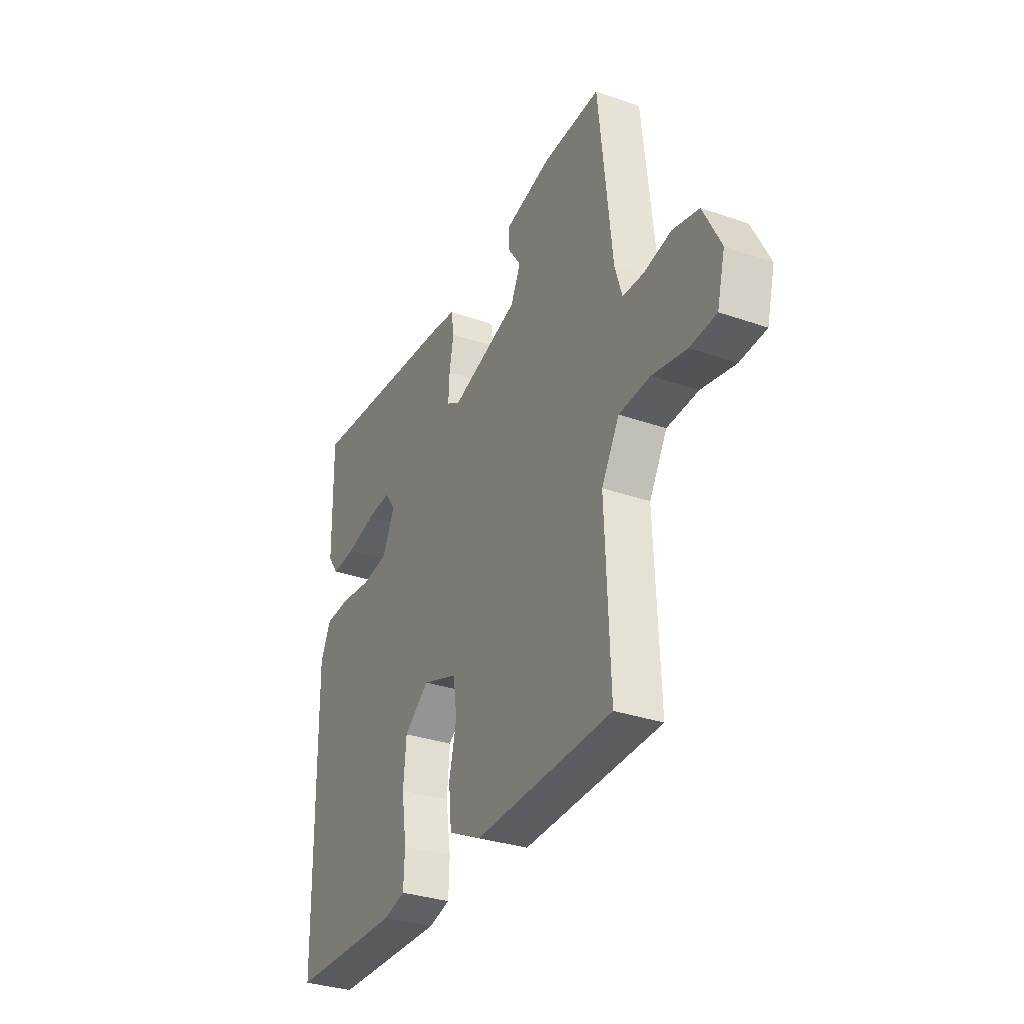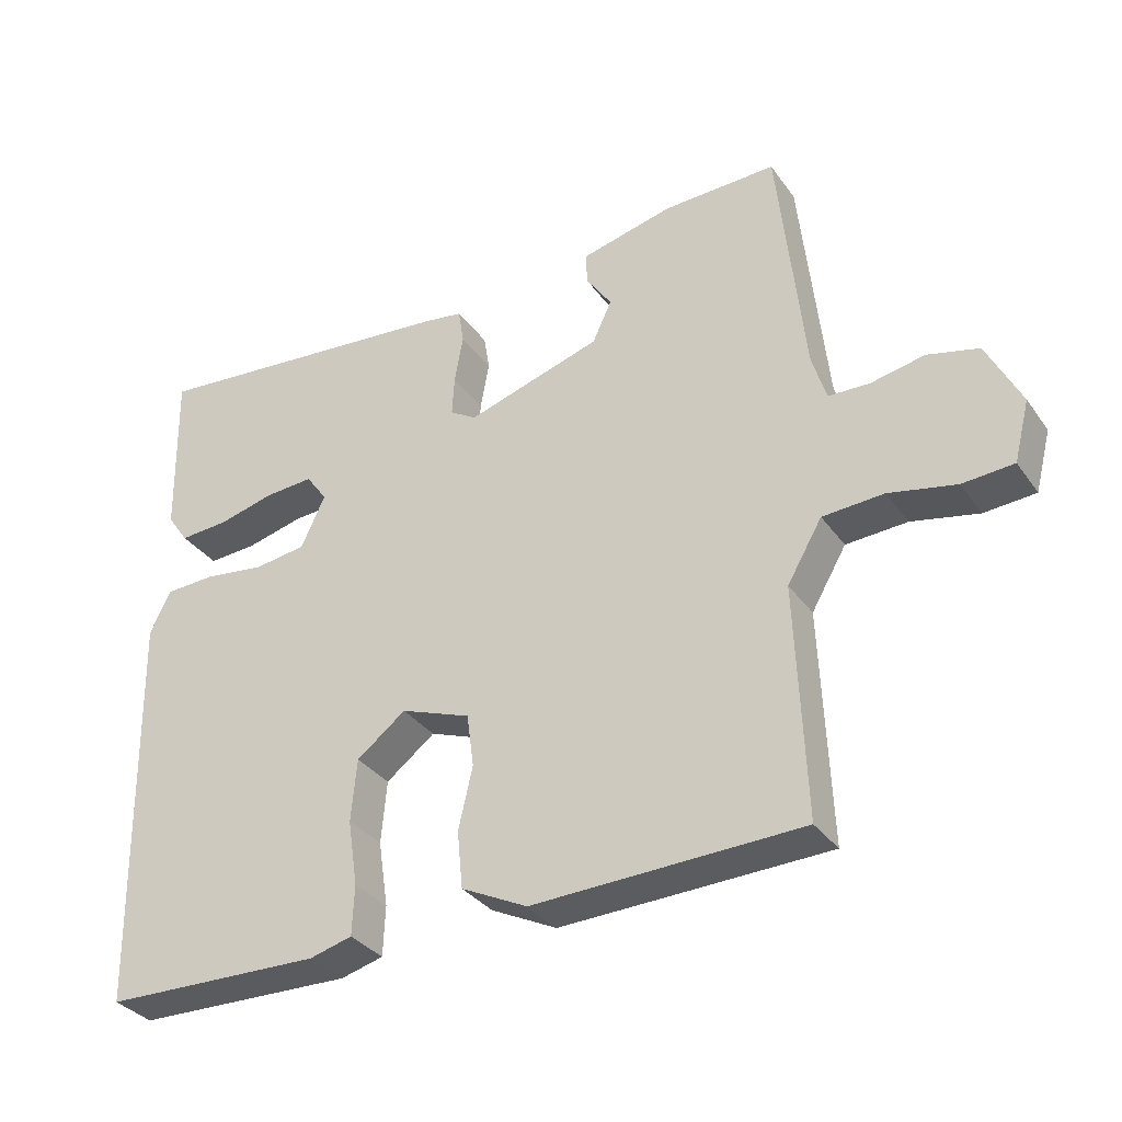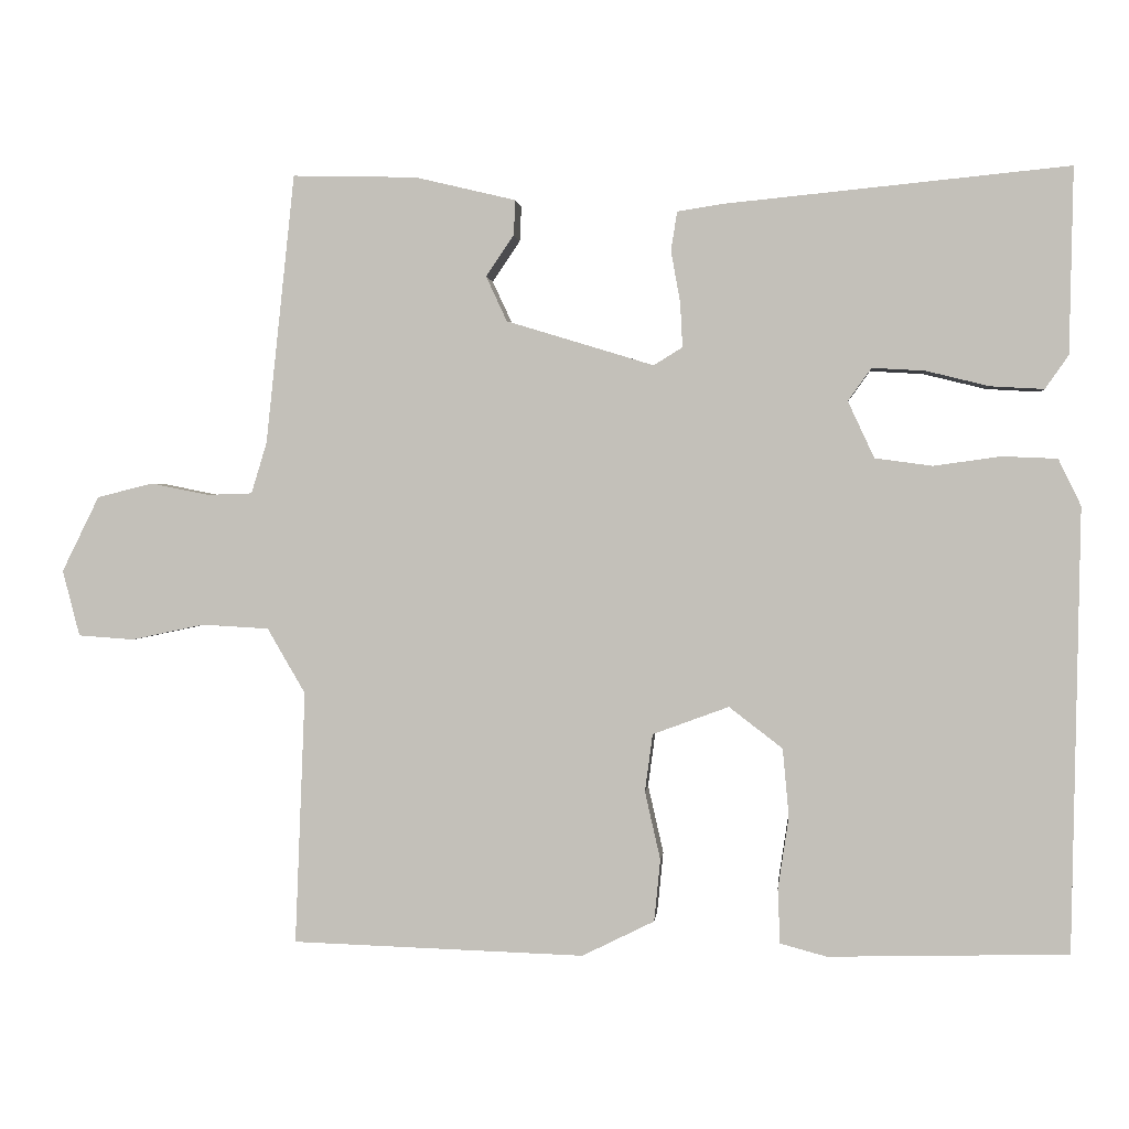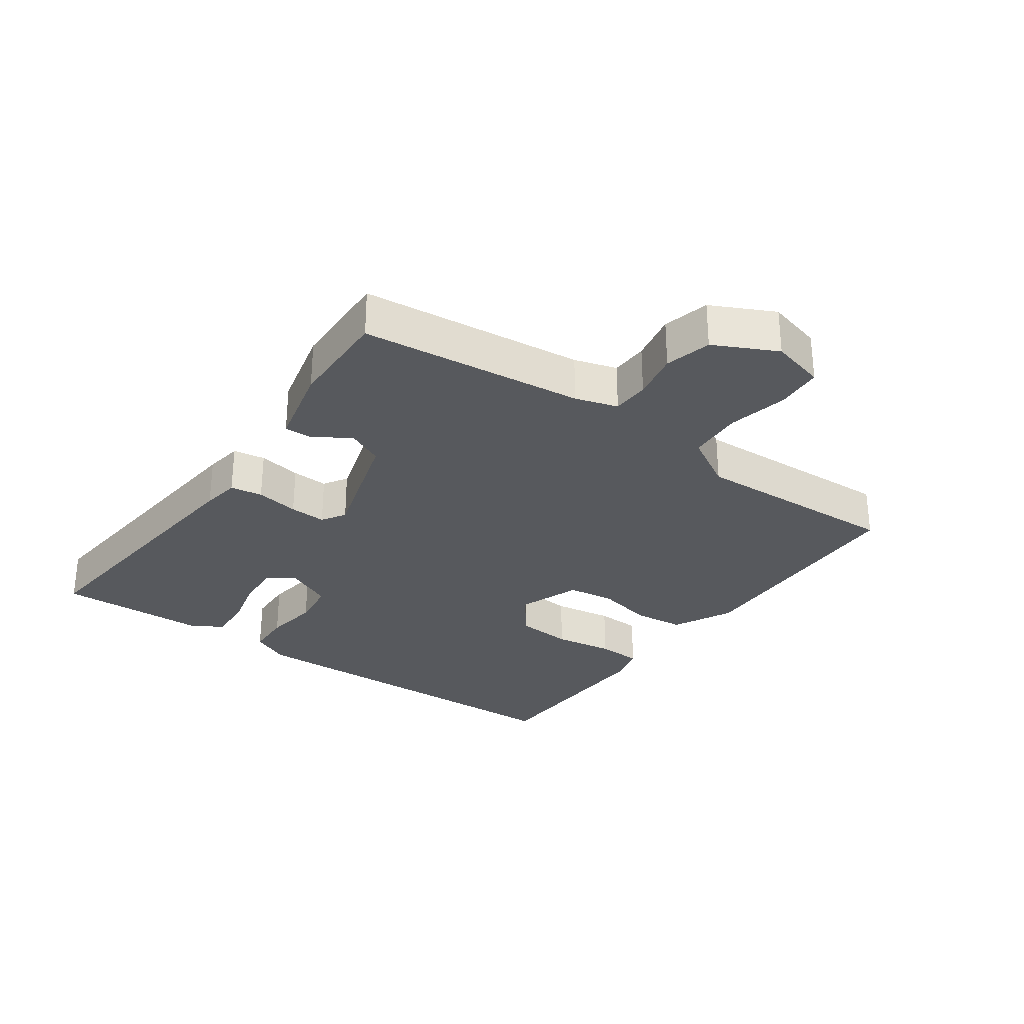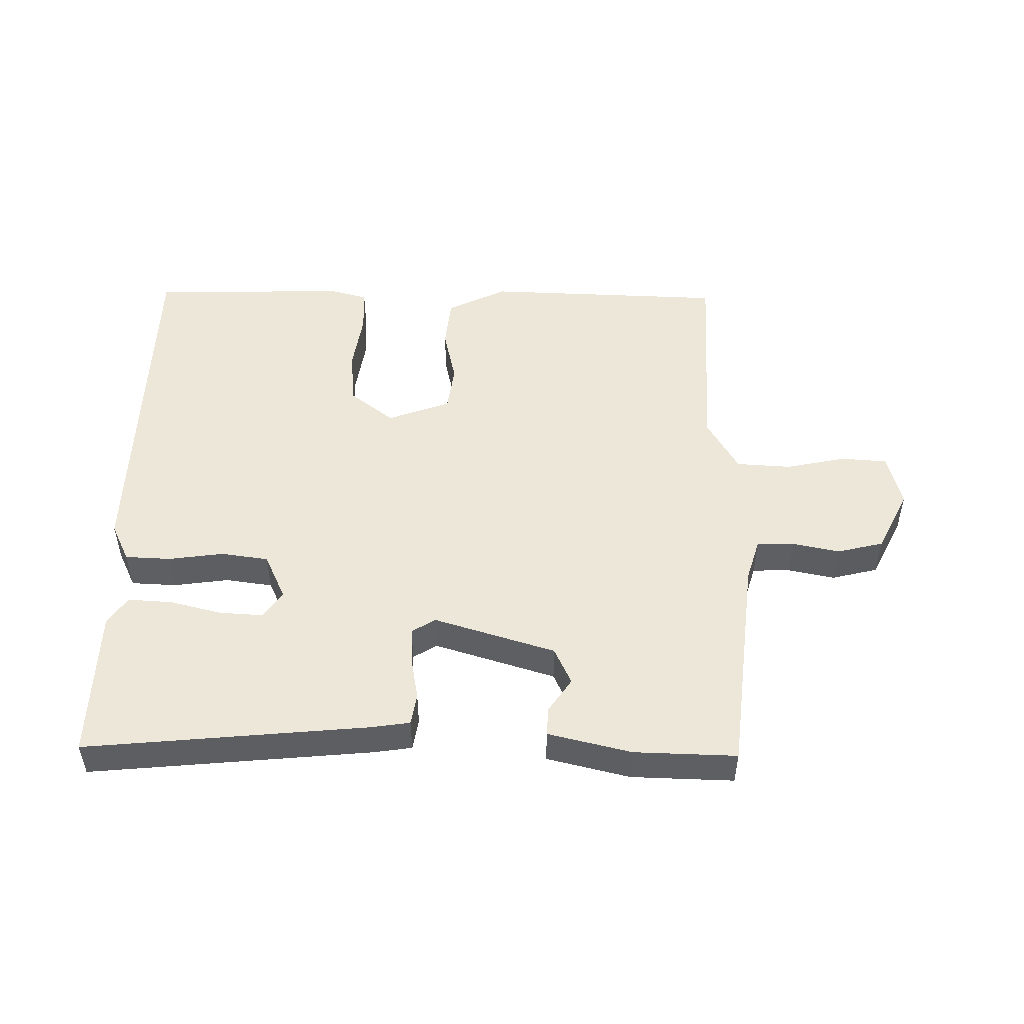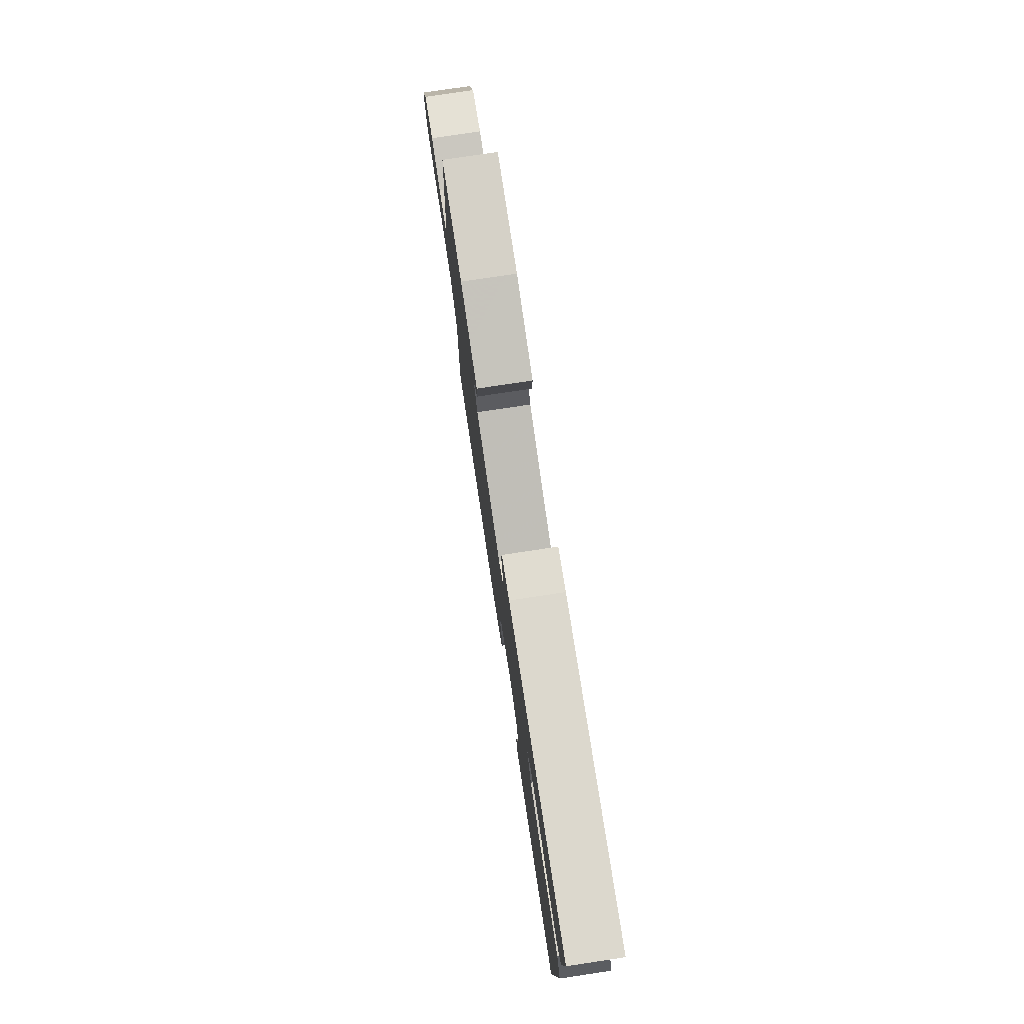
<metadata>
{"format":"obj","ext":"obj","renderer":"f3d","projection":"perspective","resolution":1024,"background":"white","views":[{"elev":-32.6,"azim":64.2,"up":"+Z"},{"elev":-33.5,"azim":30.1,"up":"+Z"},{"elev":1.1,"azim":-174.6,"up":"+Z"},{"elev":-29.5,"azim":54.6,"up":"+Y"},{"elev":49.9,"azim":0.9,"up":"+Y"},{"elev":77.8,"azim":-98.6,"up":"+Z"}]}
</metadata>
<code>
v -0.5 0.07 -0.5
v -0.511 0.07 0.07
v -0.482 0.07 0.13
v -0.411 0.07 0.133
v -0.325 0.07 0.121
v -0.251 0.07 0.131
v -0.217 0.07 0.204
v -0.247 0.07 0.246
v -0.315 0.07 0.242
v -0.396 0.07 0.222
v -0.465 0.07 0.218
v -0.495 0.07 0.261
v -0.5 0.07 0.5
v -0.058 0.07 0.457
v 0.001 0.07 0.448
v 0.009 0.07 0.398
v -0.003 0.07 0.331
v -0.006 0.07 0.274
v 0.031 0.07 0.251
v 0.221 0.07 0.309
v 0.248 0.07 0.367
v 0.212 0.07 0.42
v 0.21 0.07 0.465
v 0.34 0.07 0.496
v 0.5 0.07 0.5
v 0.537 0.07 0.153
v 0.557 0.07 0.087
v 0.615 0.07 0.085
v 0.69 0.07 0.1
v 0.762 0.07 0.082
v 0.81 0.07 -0.015
v 0.788 0.07 -0.1
v 0.716 0.07 -0.105
v 0.622 0.07 -0.085
v 0.536 0.07 -0.09
v 0.487 0.07 -0.174
v 0.5 0.07 -0.5
v 0.123 0.07 -0.512
v 0.03 0.07 -0.466
v 0.022 0.07 -0.386
v 0.042 0.07 -0.298
v 0.032 0.07 -0.224
v -0.066 0.07 -0.188
v -0.135 0.07 -0.241
v -0.143 0.07 -0.329
v -0.129 0.07 -0.422
v -0.132 0.07 -0.492
v -0.192 0.07 -0.508
v -0.5 0 -0.5
v -0.511 0 0.07
v -0.482 0 0.13
v -0.411 0 0.133
v -0.325 0 0.121
v -0.251 0 0.131
v -0.217 0 0.204
v -0.247 0 0.246
v -0.315 0 0.242
v -0.396 0 0.222
v -0.465 0 0.218
v -0.495 0 0.261
v -0.5 0 0.5
v -0.058 0 0.457
v 0.001 0 0.448
v 0.009 0 0.398
v -0.003 0 0.331
v -0.006 0 0.274
v 0.031 0 0.251
v 0.221 0 0.309
v 0.248 0 0.367
v 0.212 0 0.42
v 0.21 0 0.465
v 0.34 0 0.496
v 0.5 0 0.5
v 0.537 0 0.153
v 0.557 0 0.087
v 0.615 0 0.085
v 0.69 0 0.1
v 0.762 0 0.082
v 0.81 0 -0.015
v 0.788 0 -0.1
v 0.716 0 -0.105
v 0.622 0 -0.085
v 0.536 0 -0.09
v 0.487 0 -0.174
v 0.5 0 -0.5
v 0.123 0 -0.512
v 0.03 0 -0.466
v 0.022 0 -0.386
v 0.042 0 -0.298
v 0.032 0 -0.224
v -0.066 0 -0.188
v -0.135 0 -0.241
v -0.143 0 -0.329
v -0.129 0 -0.422
v -0.132 0 -0.492
v -0.192 0 -0.508
f 3 4 5
f 2 3 5
f 1 2 5
f 48 1 5
f 47 48 5
f 46 47 5
f 45 46 5
f 44 45 5 6
f 43 44 6 7
f 42 43 7
f 39 40 41
f 38 39 41
f 37 38 41
f 36 37 41
f 35 36 41 42
f 32 33 34
f 31 32 34
f 30 31 34
f 29 30 34
f 28 29 34
f 27 28 34 35
f 35 42 7
f 27 35 7
f 26 27 7
f 24 25 26
f 23 24 26
f 22 23 26
f 21 22 26
f 15 16 17
f 14 15 17
f 13 14 17
f 12 13 17
f 11 12 17
f 10 11 17
f 9 10 17
f 8 9 17 18
f 7 8 18 19
f 20 21 26
f 19 20 26
f 7 19 26
f 53 52 51
f 53 51 50
f 53 50 49
f 53 49 96
f 53 96 95
f 53 95 94
f 53 94 93
f 54 53 93 92
f 55 54 92 91
f 55 91 90
f 89 88 87
f 89 87 86
f 89 86 85
f 89 85 84
f 90 89 84 83
f 82 81 80
f 82 80 79
f 82 79 78
f 82 78 77
f 82 77 76
f 83 82 76 75
f 55 90 83
f 55 83 75
f 55 75 74
f 74 73 72
f 74 72 71
f 74 71 70
f 74 70 69
f 65 64 63
f 65 63 62
f 65 62 61
f 65 61 60
f 65 60 59
f 65 59 58
f 65 58 57
f 66 65 57 56
f 67 66 56 55
f 74 69 68
f 74 68 67
f 74 67 55
f 1 49 50 2
f 2 50 51 3
f 3 51 52 4
f 4 52 53 5
f 5 53 54 6
f 6 54 55 7
f 7 55 56 8
f 8 56 57 9
f 9 57 58 10
f 10 58 59 11
f 11 59 60 12
f 12 60 61 13
f 13 61 62 14
f 14 62 63 15
f 15 63 64 16
f 16 64 65 17
f 17 65 66 18
f 18 66 67 19
f 19 67 68 20
f 20 68 69 21
f 21 69 70 22
f 22 70 71 23
f 23 71 72 24
f 24 72 73 25
f 25 73 74 26
f 26 74 75 27
f 27 75 76 28
f 28 76 77 29
f 29 77 78 30
f 30 78 79 31
f 31 79 80 32
f 32 80 81 33
f 33 81 82 34
f 34 82 83 35
f 35 83 84 36
f 36 84 85 37
f 37 85 86 38
f 38 86 87 39
f 39 87 88 40
f 40 88 89 41
f 41 89 90 42
f 42 90 91 43
f 43 91 92 44
f 44 92 93 45
f 45 93 94 46
f 46 94 95 47
f 47 95 96 48
f 48 96 49 1

</code>
